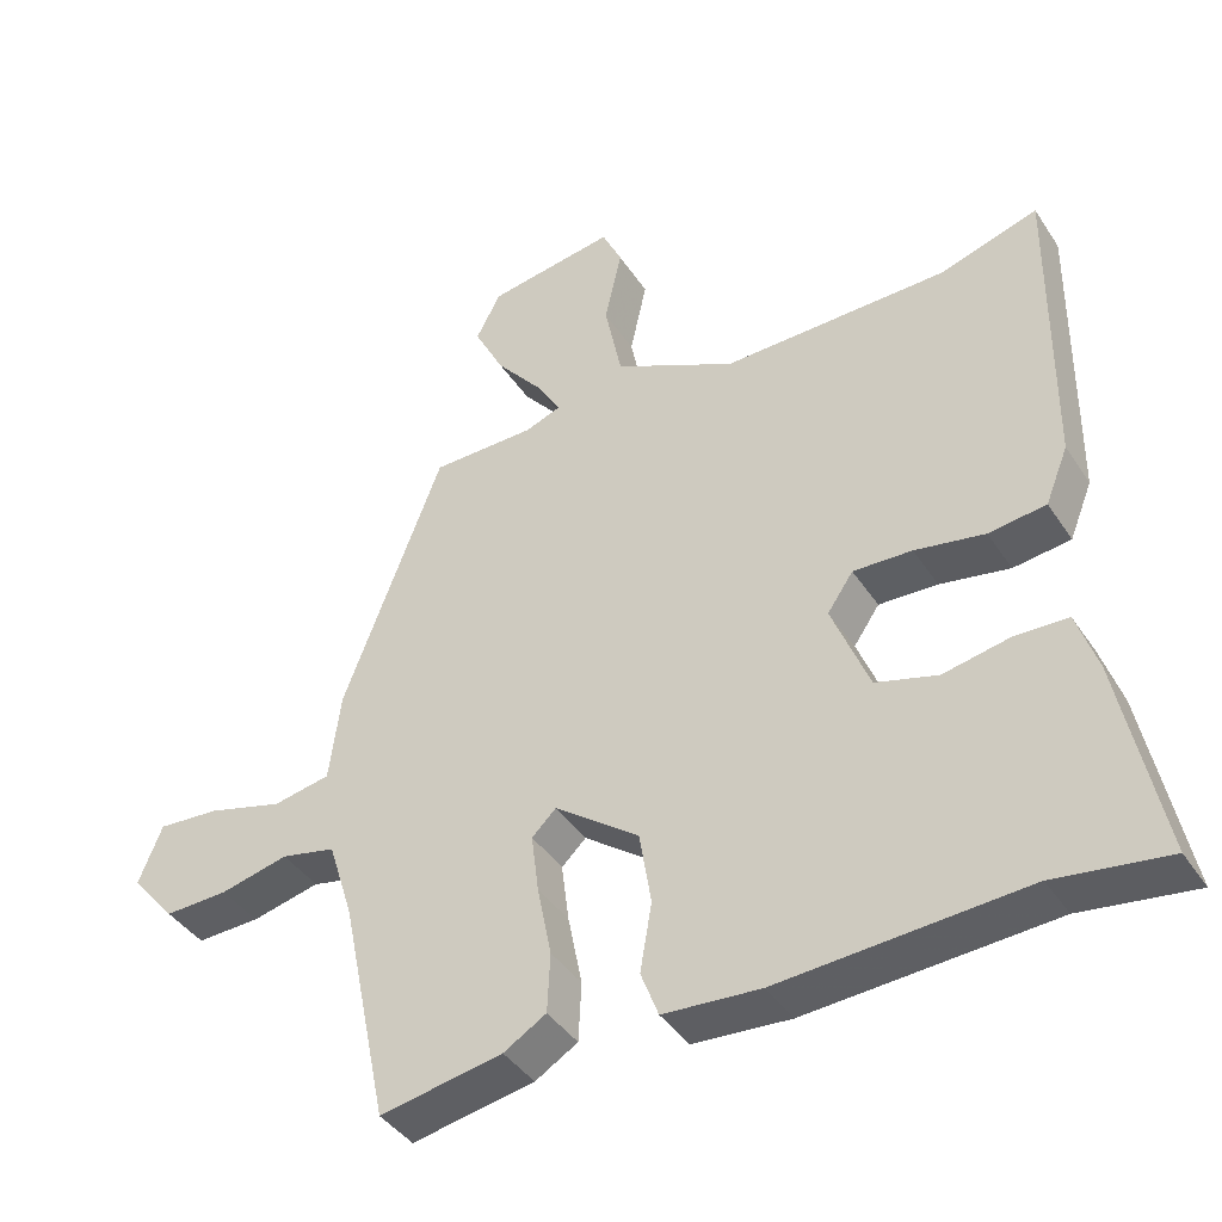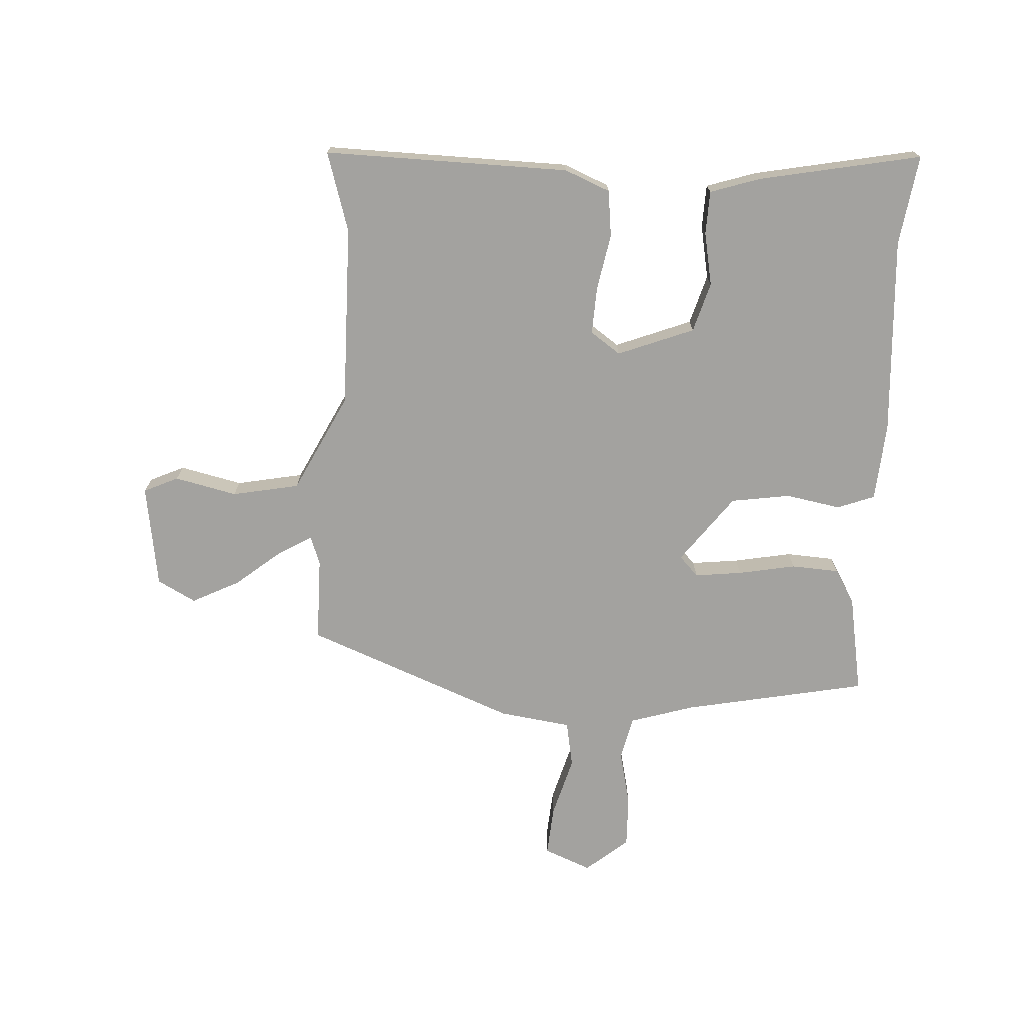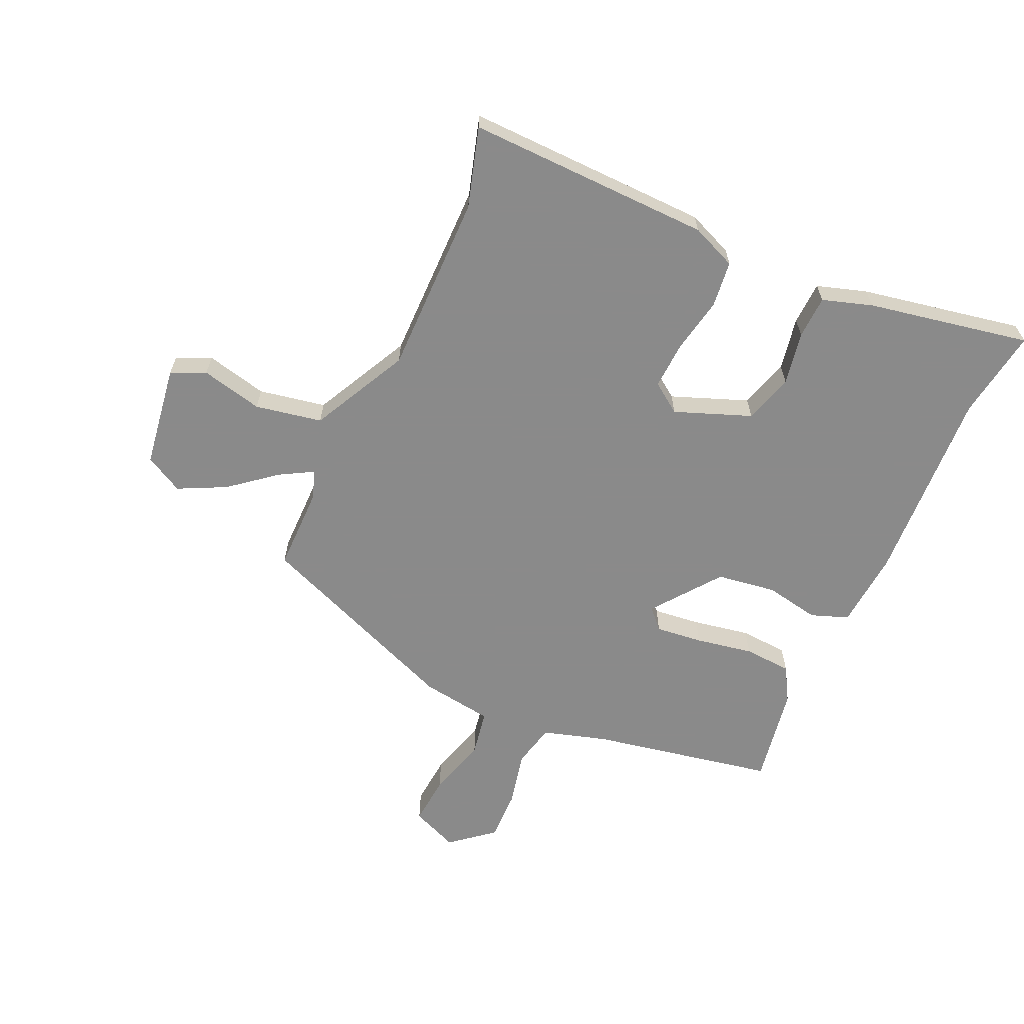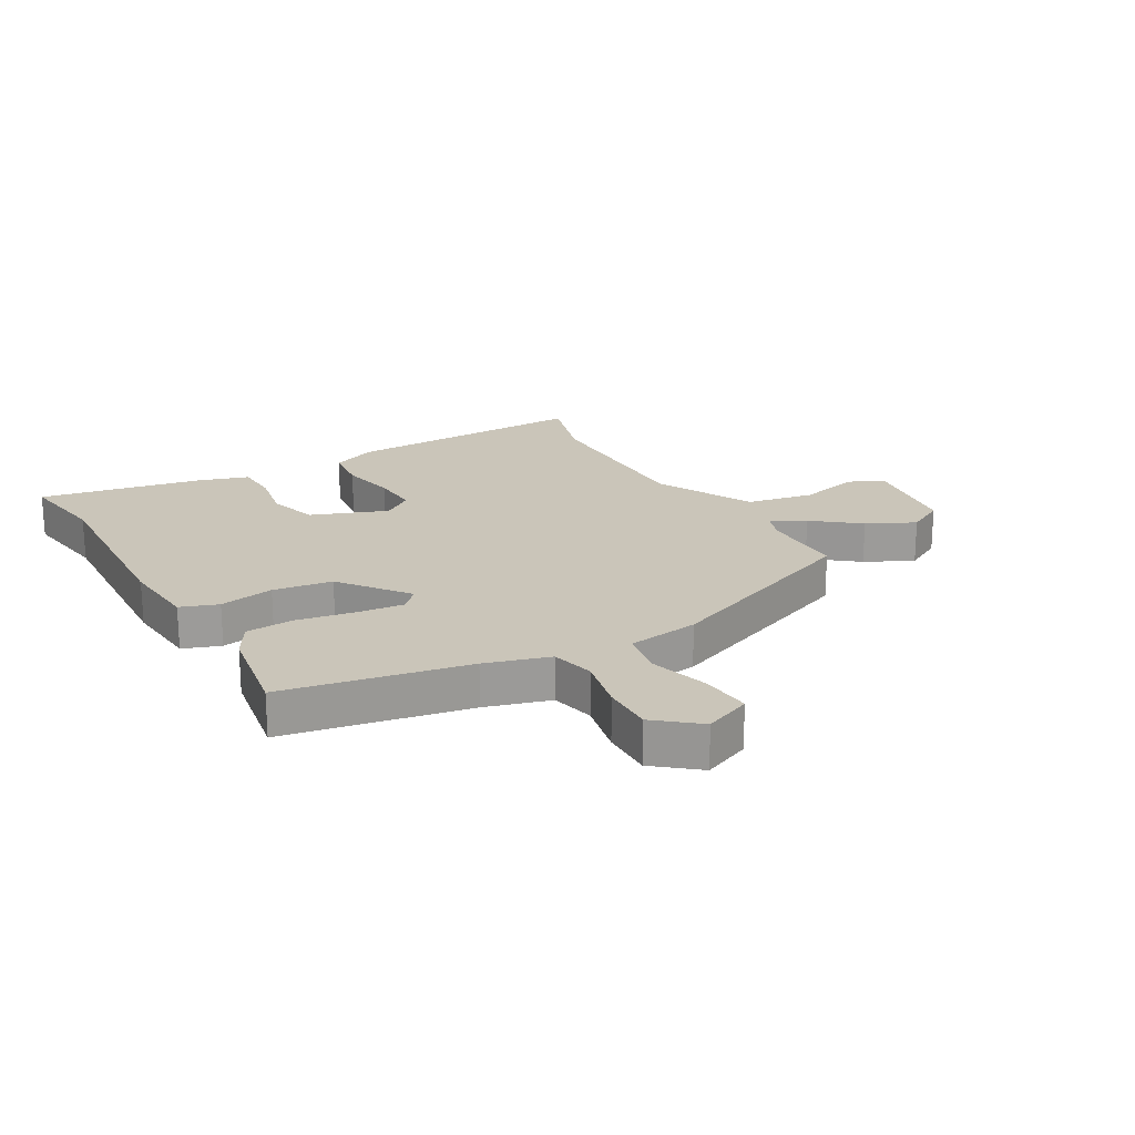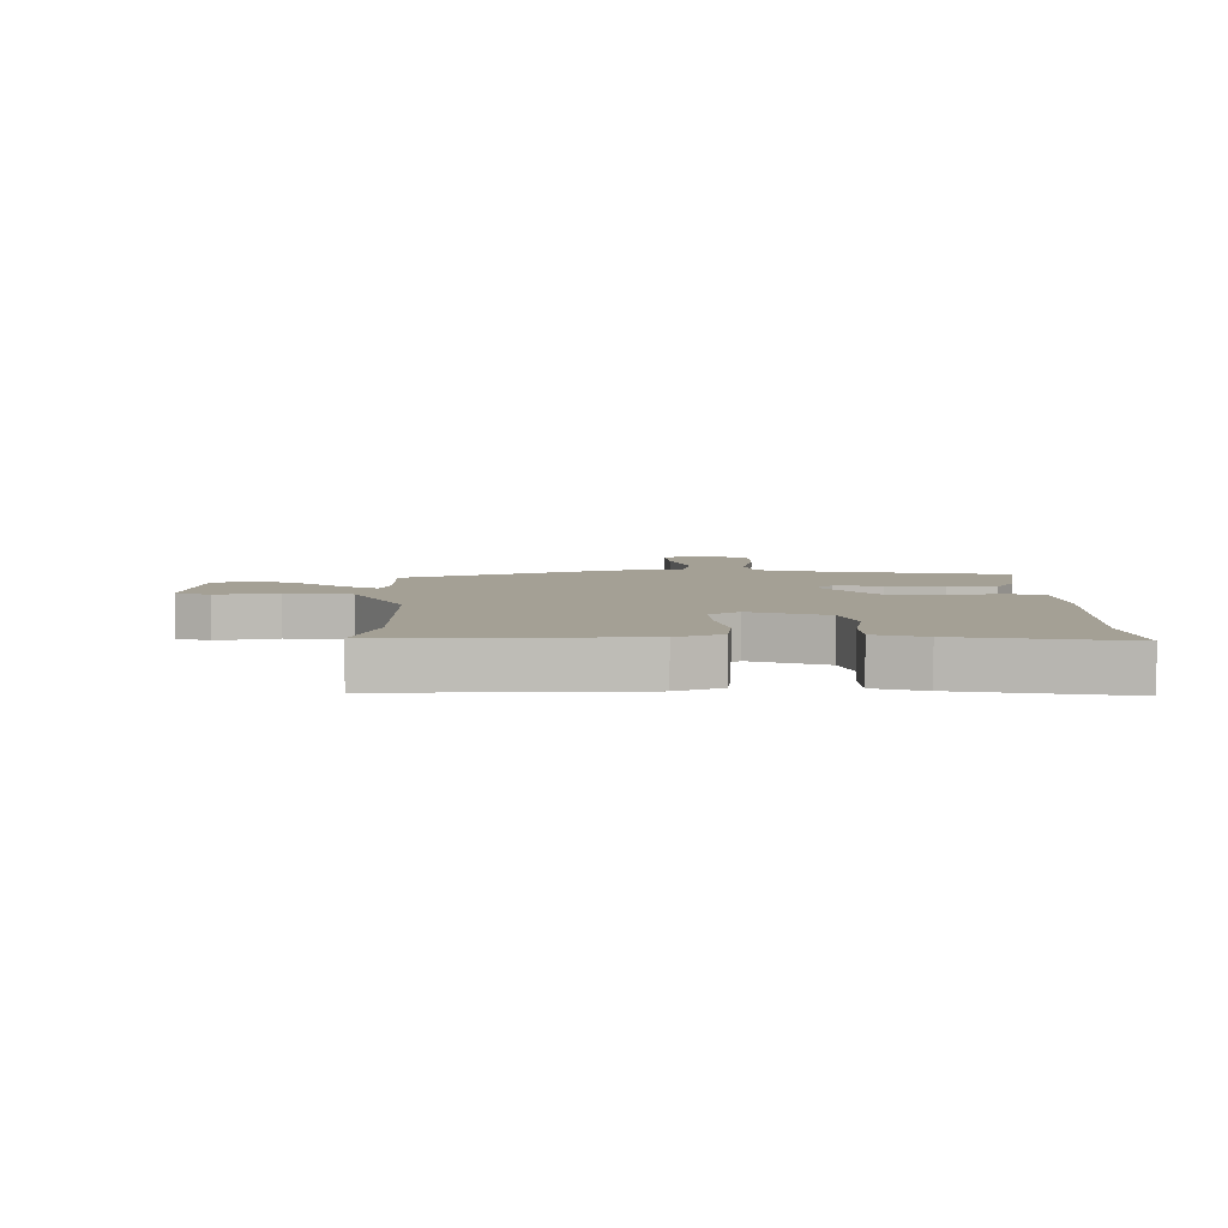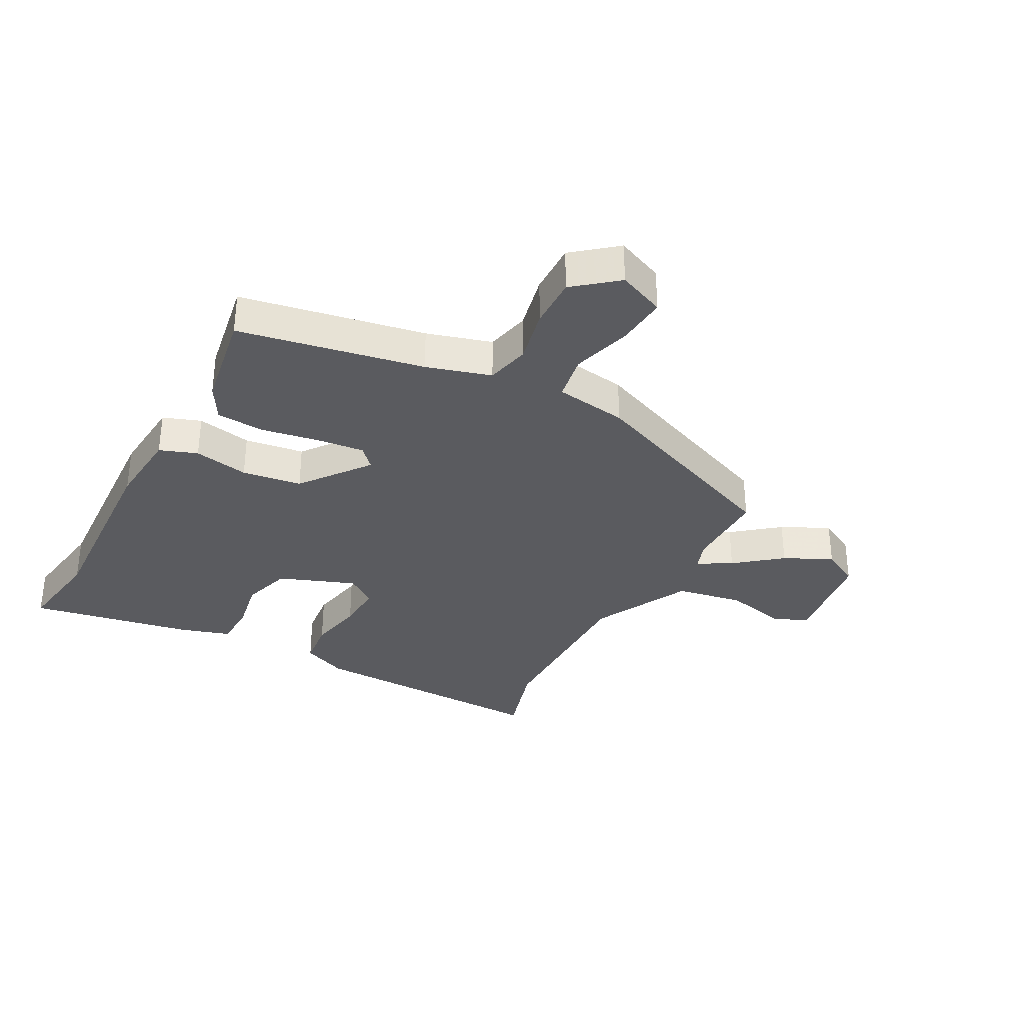
<metadata>
{"format":"obj","ext":"obj","renderer":"f3d","projection":"perspective","resolution":1024,"background":"white","views":[{"elev":-41.0,"azim":30.4,"up":"+Z"},{"elev":-72.4,"azim":86.3,"up":"+Y"},{"elev":-63.6,"azim":64.9,"up":"+Y"},{"elev":20.7,"azim":-120.9,"up":"+Y"},{"elev":5.8,"azim":88.3,"up":"+Y"},{"elev":-33.4,"azim":-119.2,"up":"+Y"}]}
</metadata>
<code>
v 0.408 0.07 0.471
v 0.542 0.07 0.513
v 0.538 0.07 0.098
v 0.507 0.07 0.021
v 0.429 0.07 0.011
v 0.334 0.07 0.028
v 0.254 0.07 0.031
v 0.219 0.07 -0.02
v 0.27 0.07 -0.148
v 0.354 0.07 -0.172
v 0.444 0.07 -0.154
v 0.517 0.07 -0.156
v 0.545 0.07 -0.24
v 0.601 0.07 -0.514
v 0.448 0.07 -0.493
v 0.114 0.07 -0.515
v -0.018 0.07 -0.506
v -0.042 0.07 -0.443
v -0.026 0.07 -0.35
v -0.042 0.07 -0.25
v -0.157 0.07 -0.165
v -0.19 0.07 -0.197
v -0.18 0.07 -0.277
v -0.161 0.07 -0.374
v -0.165 0.07 -0.455
v -0.223 0.07 -0.49
v -0.39 0.07 -0.521
v -0.454 0.07 -0.211
v -0.488 0.07 -0.103
v -0.562 0.07 -0.087
v -0.655 0.07 -0.109
v -0.742 0.07 -0.112
v -0.802 0.07 -0.041
v -0.77 0.07 0.039
v -0.685 0.07 0.033
v -0.583 0.07 0.005
v -0.505 0.07 0.02
v -0.489 0.07 0.142
v -0.353 0.07 0.497
v -0.211 0.07 0.499
v -0.163 0.07 0.517
v -0.196 0.07 0.573
v -0.259 0.07 0.649
v -0.3 0.07 0.729
v -0.266 0.07 0.794
v -0.092 0.07 0.822
v -0.065 0.07 0.764
v -0.088 0.07 0.659
v -0.065 0.07 0.546
v 0.101 0.07 0.465
v 0.408 0 0.471
v 0.542 0 0.513
v 0.538 0 0.098
v 0.507 0 0.021
v 0.429 0 0.011
v 0.334 0 0.028
v 0.254 0 0.031
v 0.219 0 -0.02
v 0.27 0 -0.148
v 0.354 0 -0.172
v 0.444 0 -0.154
v 0.517 0 -0.156
v 0.545 0 -0.24
v 0.601 0 -0.514
v 0.448 0 -0.493
v 0.114 0 -0.515
v -0.018 0 -0.506
v -0.042 0 -0.443
v -0.026 0 -0.35
v -0.042 0 -0.25
v -0.157 0 -0.165
v -0.19 0 -0.197
v -0.18 0 -0.277
v -0.161 0 -0.374
v -0.165 0 -0.455
v -0.223 0 -0.49
v -0.39 0 -0.521
v -0.454 0 -0.211
v -0.488 0 -0.103
v -0.562 0 -0.087
v -0.655 0 -0.109
v -0.742 0 -0.112
v -0.802 0 -0.041
v -0.77 0 0.039
v -0.685 0 0.033
v -0.583 0 0.005
v -0.505 0 0.02
v -0.489 0 0.142
v -0.353 0 0.497
v -0.211 0 0.499
v -0.163 0 0.517
v -0.196 0 0.573
v -0.259 0 0.649
v -0.3 0 0.729
v -0.266 0 0.794
v -0.092 0 0.822
v -0.065 0 0.764
v -0.088 0 0.659
v -0.065 0 0.546
v 0.101 0 0.465
f 45 46 47 48
f 45 48 49
f 42 43 44 45
f 41 42 45 49
f 40 41 49 50
f 37 38 39 40
f 33 34 35 36
f 33 36 37
f 30 31 32 33
f 30 33 37
f 29 30 37 40
f 25 26 27 28
f 23 24 25 28
f 22 23 28 29
f 21 22 29 40
f 16 17 18 19
f 15 16 19 20
f 10 11 12 13
f 9 10 13 14
f 3 4 5 6
f 1 2 3 6
f 50 1 6 7
f 40 50 7 8
f 21 40 8 9
f 15 20 21
f 9 14 15 21
f 98 97 96 95
f 99 98 95
f 95 94 93 92
f 99 95 92 91
f 100 99 91 90
f 90 89 88 87
f 86 85 84 83
f 87 86 83
f 83 82 81 80
f 87 83 80
f 90 87 80 79
f 78 77 76 75
f 78 75 74 73
f 79 78 73 72
f 90 79 72 71
f 69 68 67 66
f 70 69 66 65
f 63 62 61 60
f 64 63 60 59
f 56 55 54 53
f 56 53 52 51
f 57 56 51 100
f 58 57 100 90
f 59 58 90 71
f 71 70 65
f 71 65 64 59
f 1 51 52 2
f 2 52 53 3
f 3 53 54 4
f 4 54 55 5
f 5 55 56 6
f 6 56 57 7
f 7 57 58 8
f 8 58 59 9
f 9 59 60 10
f 10 60 61 11
f 11 61 62 12
f 12 62 63 13
f 13 63 64 14
f 14 64 65 15
f 15 65 66 16
f 16 66 67 17
f 17 67 68 18
f 18 68 69 19
f 19 69 70 20
f 20 70 71 21
f 21 71 72 22
f 22 72 73 23
f 23 73 74 24
f 24 74 75 25
f 25 75 76 26
f 26 76 77 27
f 27 77 78 28
f 28 78 79 29
f 29 79 80 30
f 30 80 81 31
f 31 81 82 32
f 32 82 83 33
f 33 83 84 34
f 34 84 85 35
f 35 85 86 36
f 36 86 87 37
f 37 87 88 38
f 38 88 89 39
f 39 89 90 40
f 40 90 91 41
f 41 91 92 42
f 42 92 93 43
f 43 93 94 44
f 44 94 95 45
f 45 95 96 46
f 46 96 97 47
f 47 97 98 48
f 48 98 99 49
f 49 99 100 50
f 50 100 51 1

</code>
